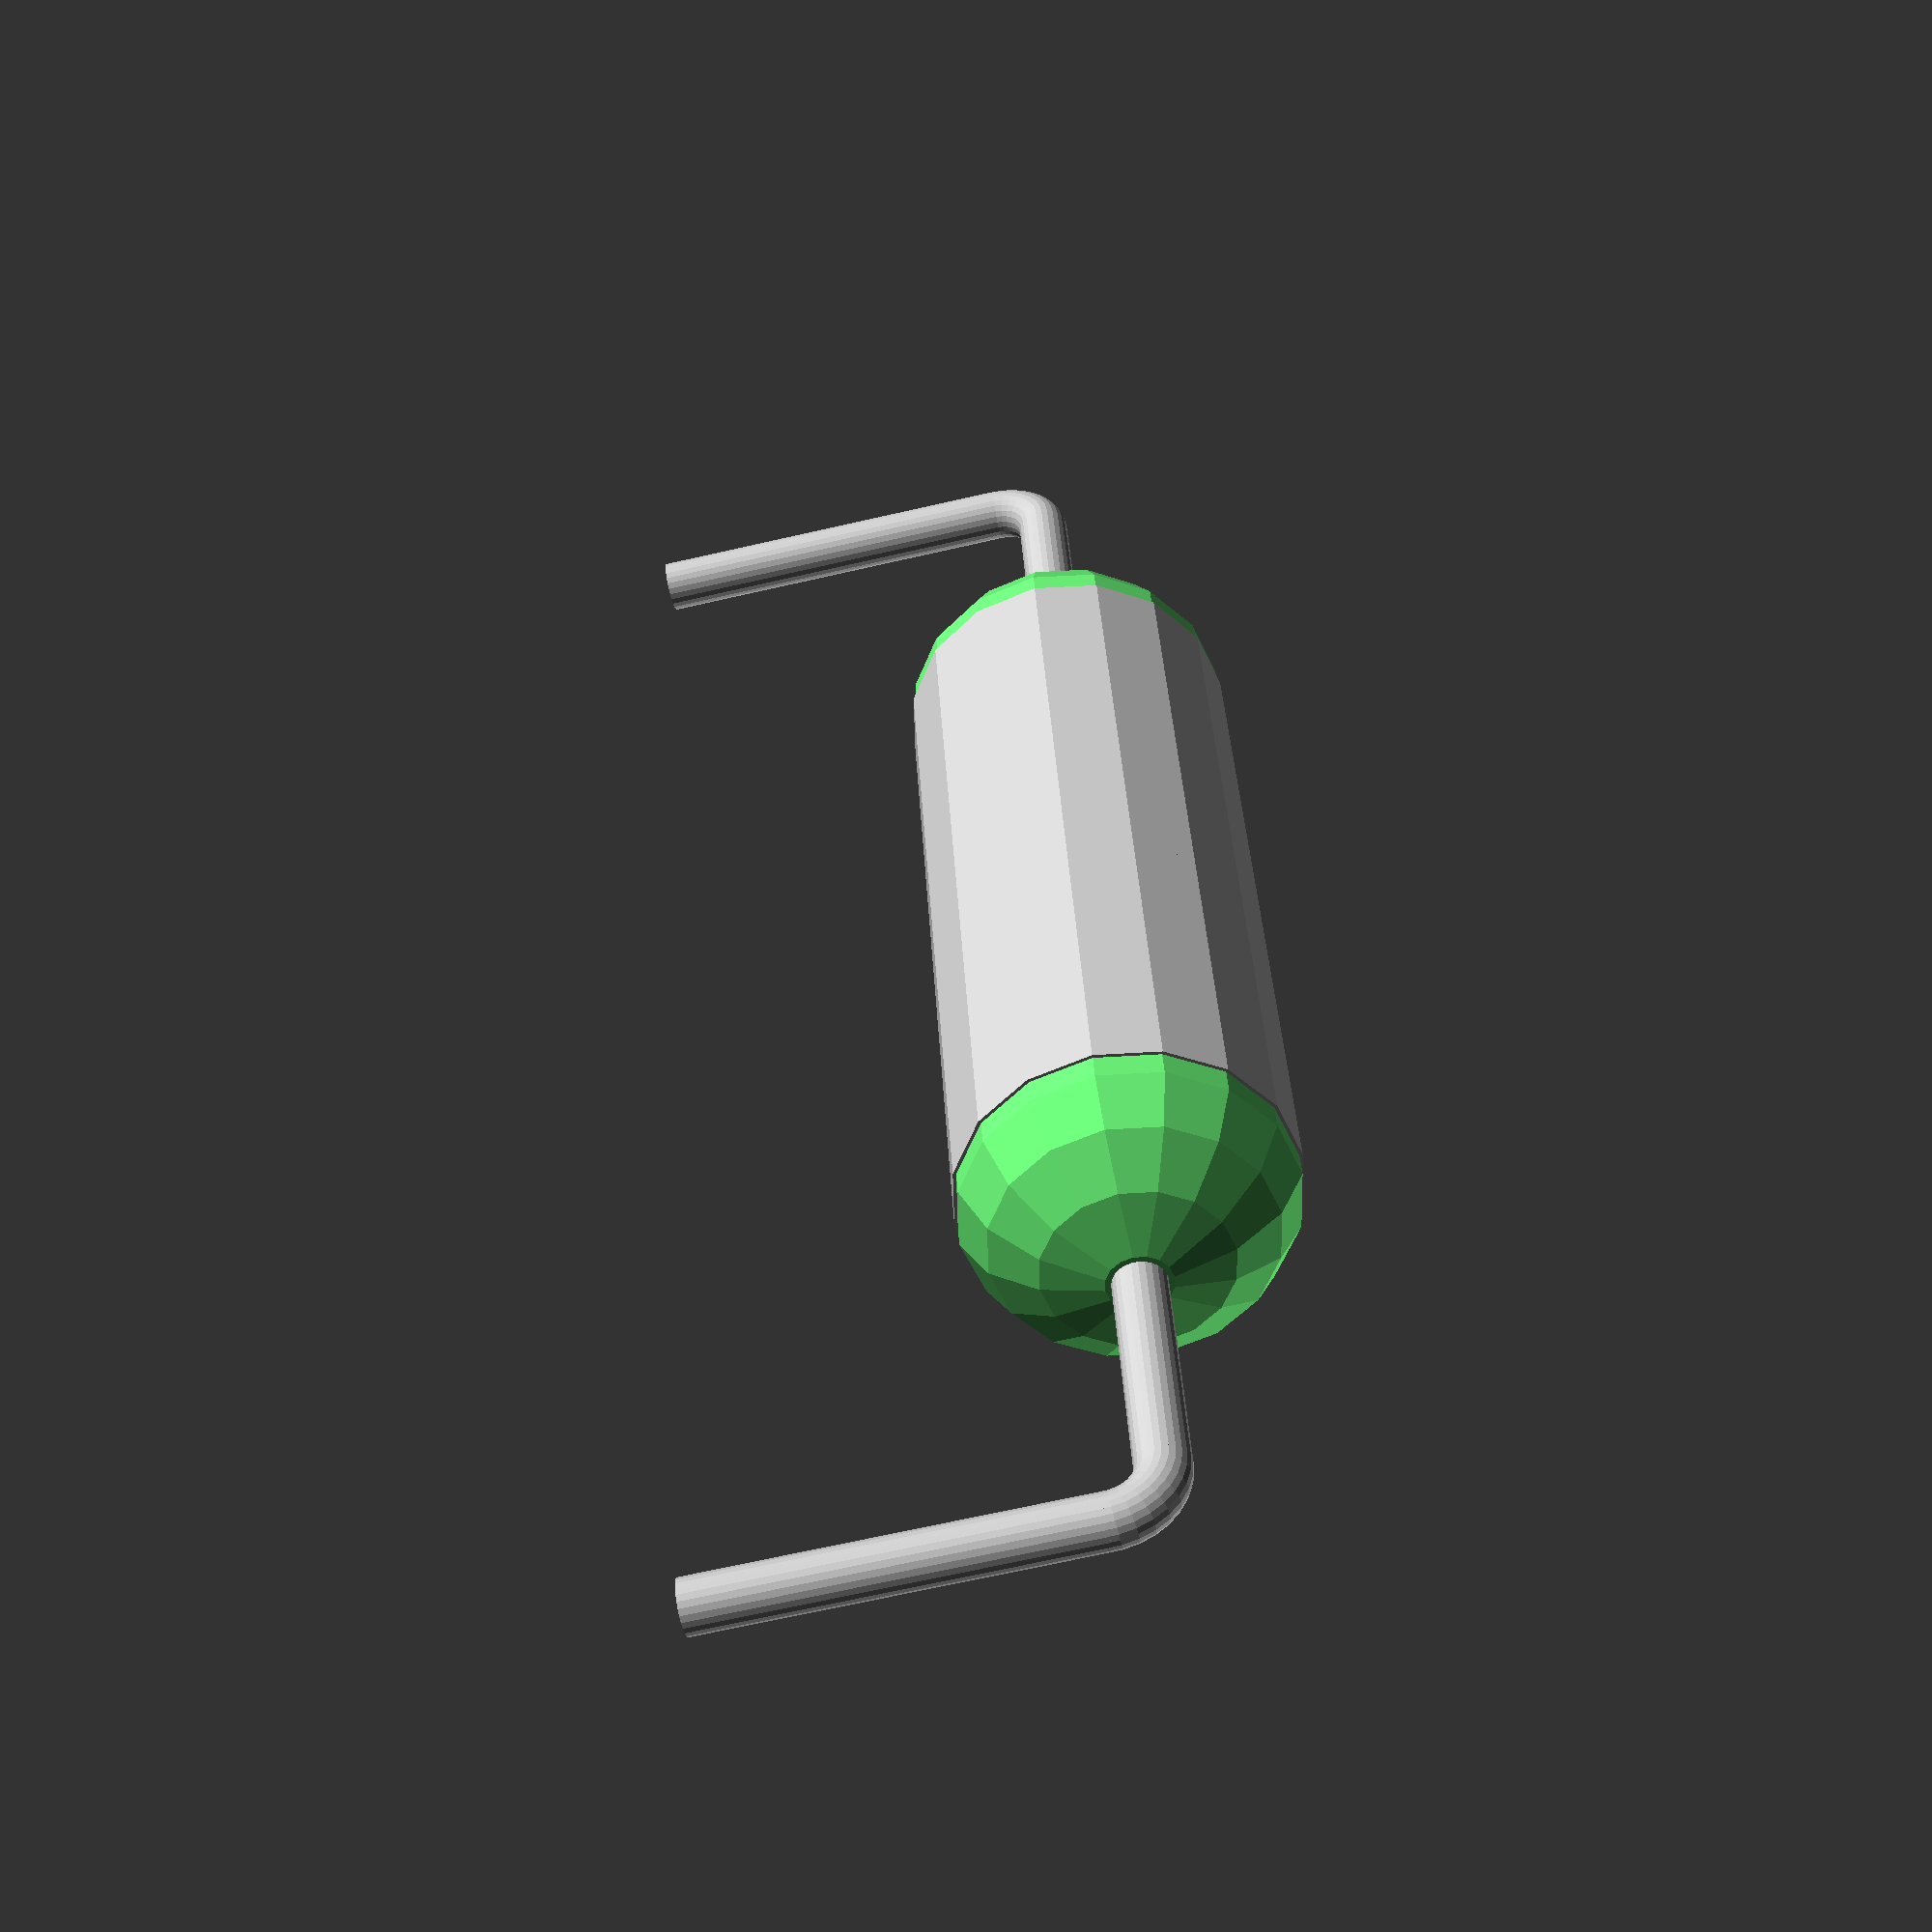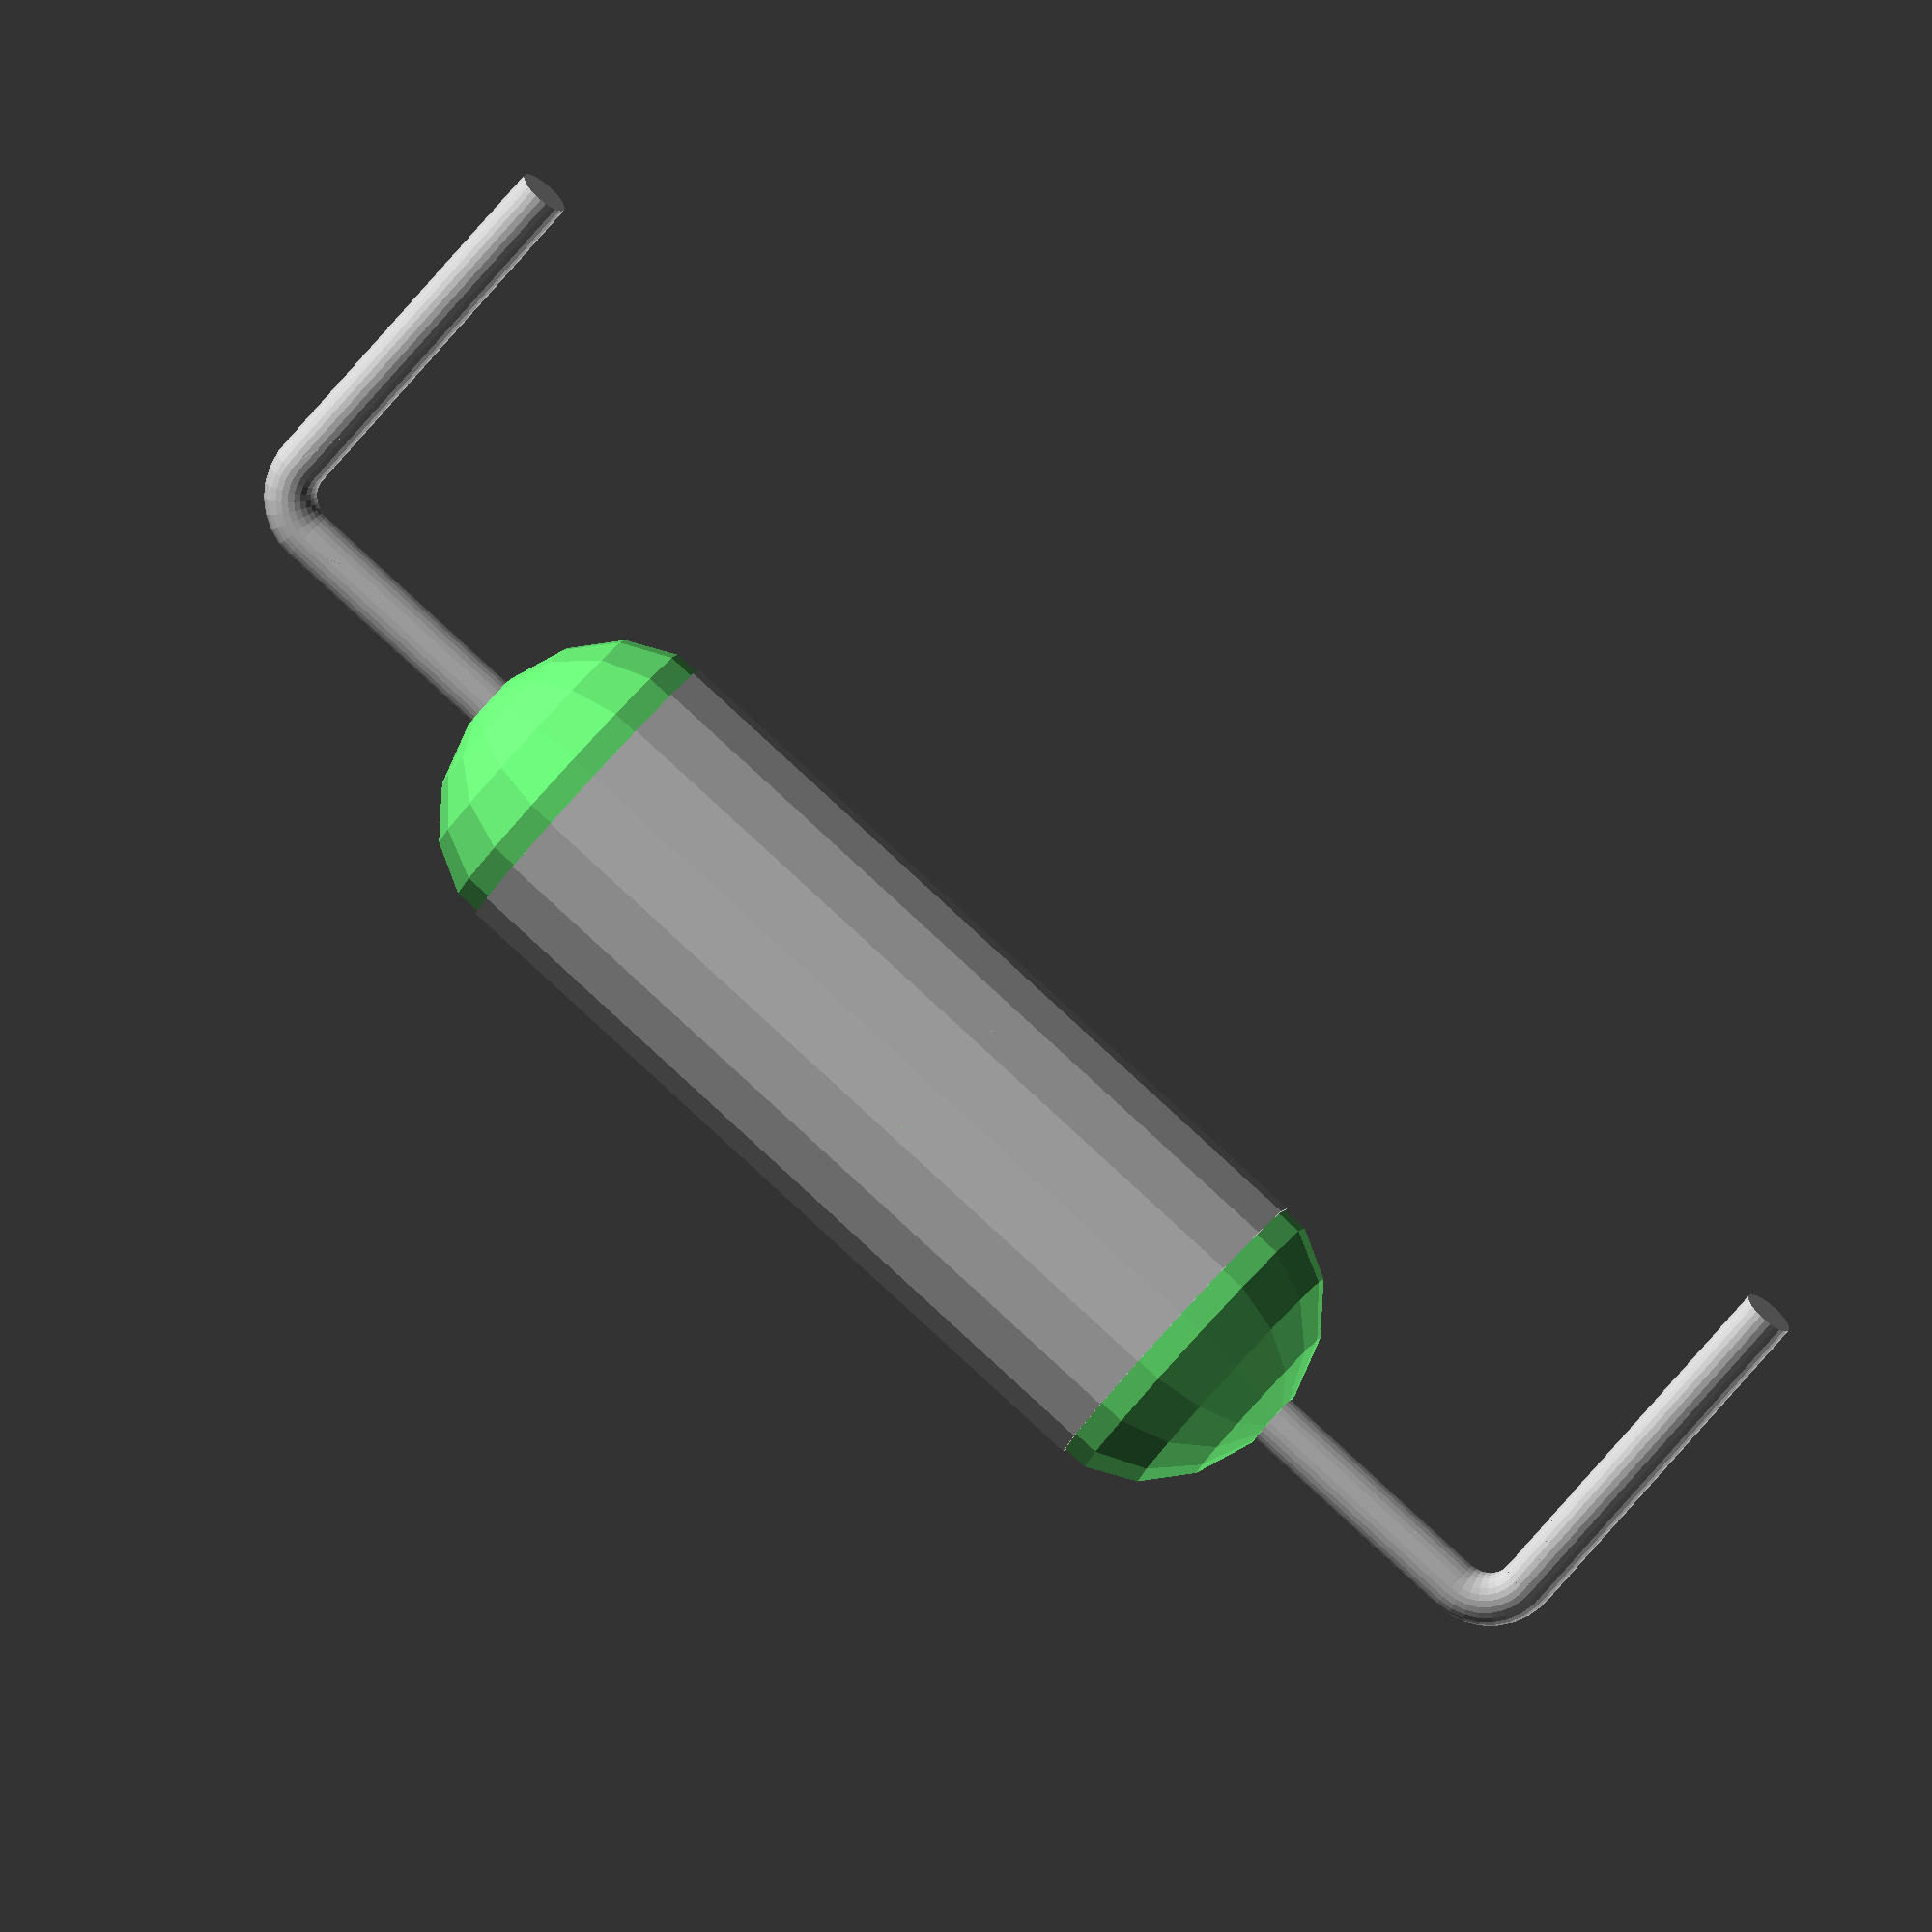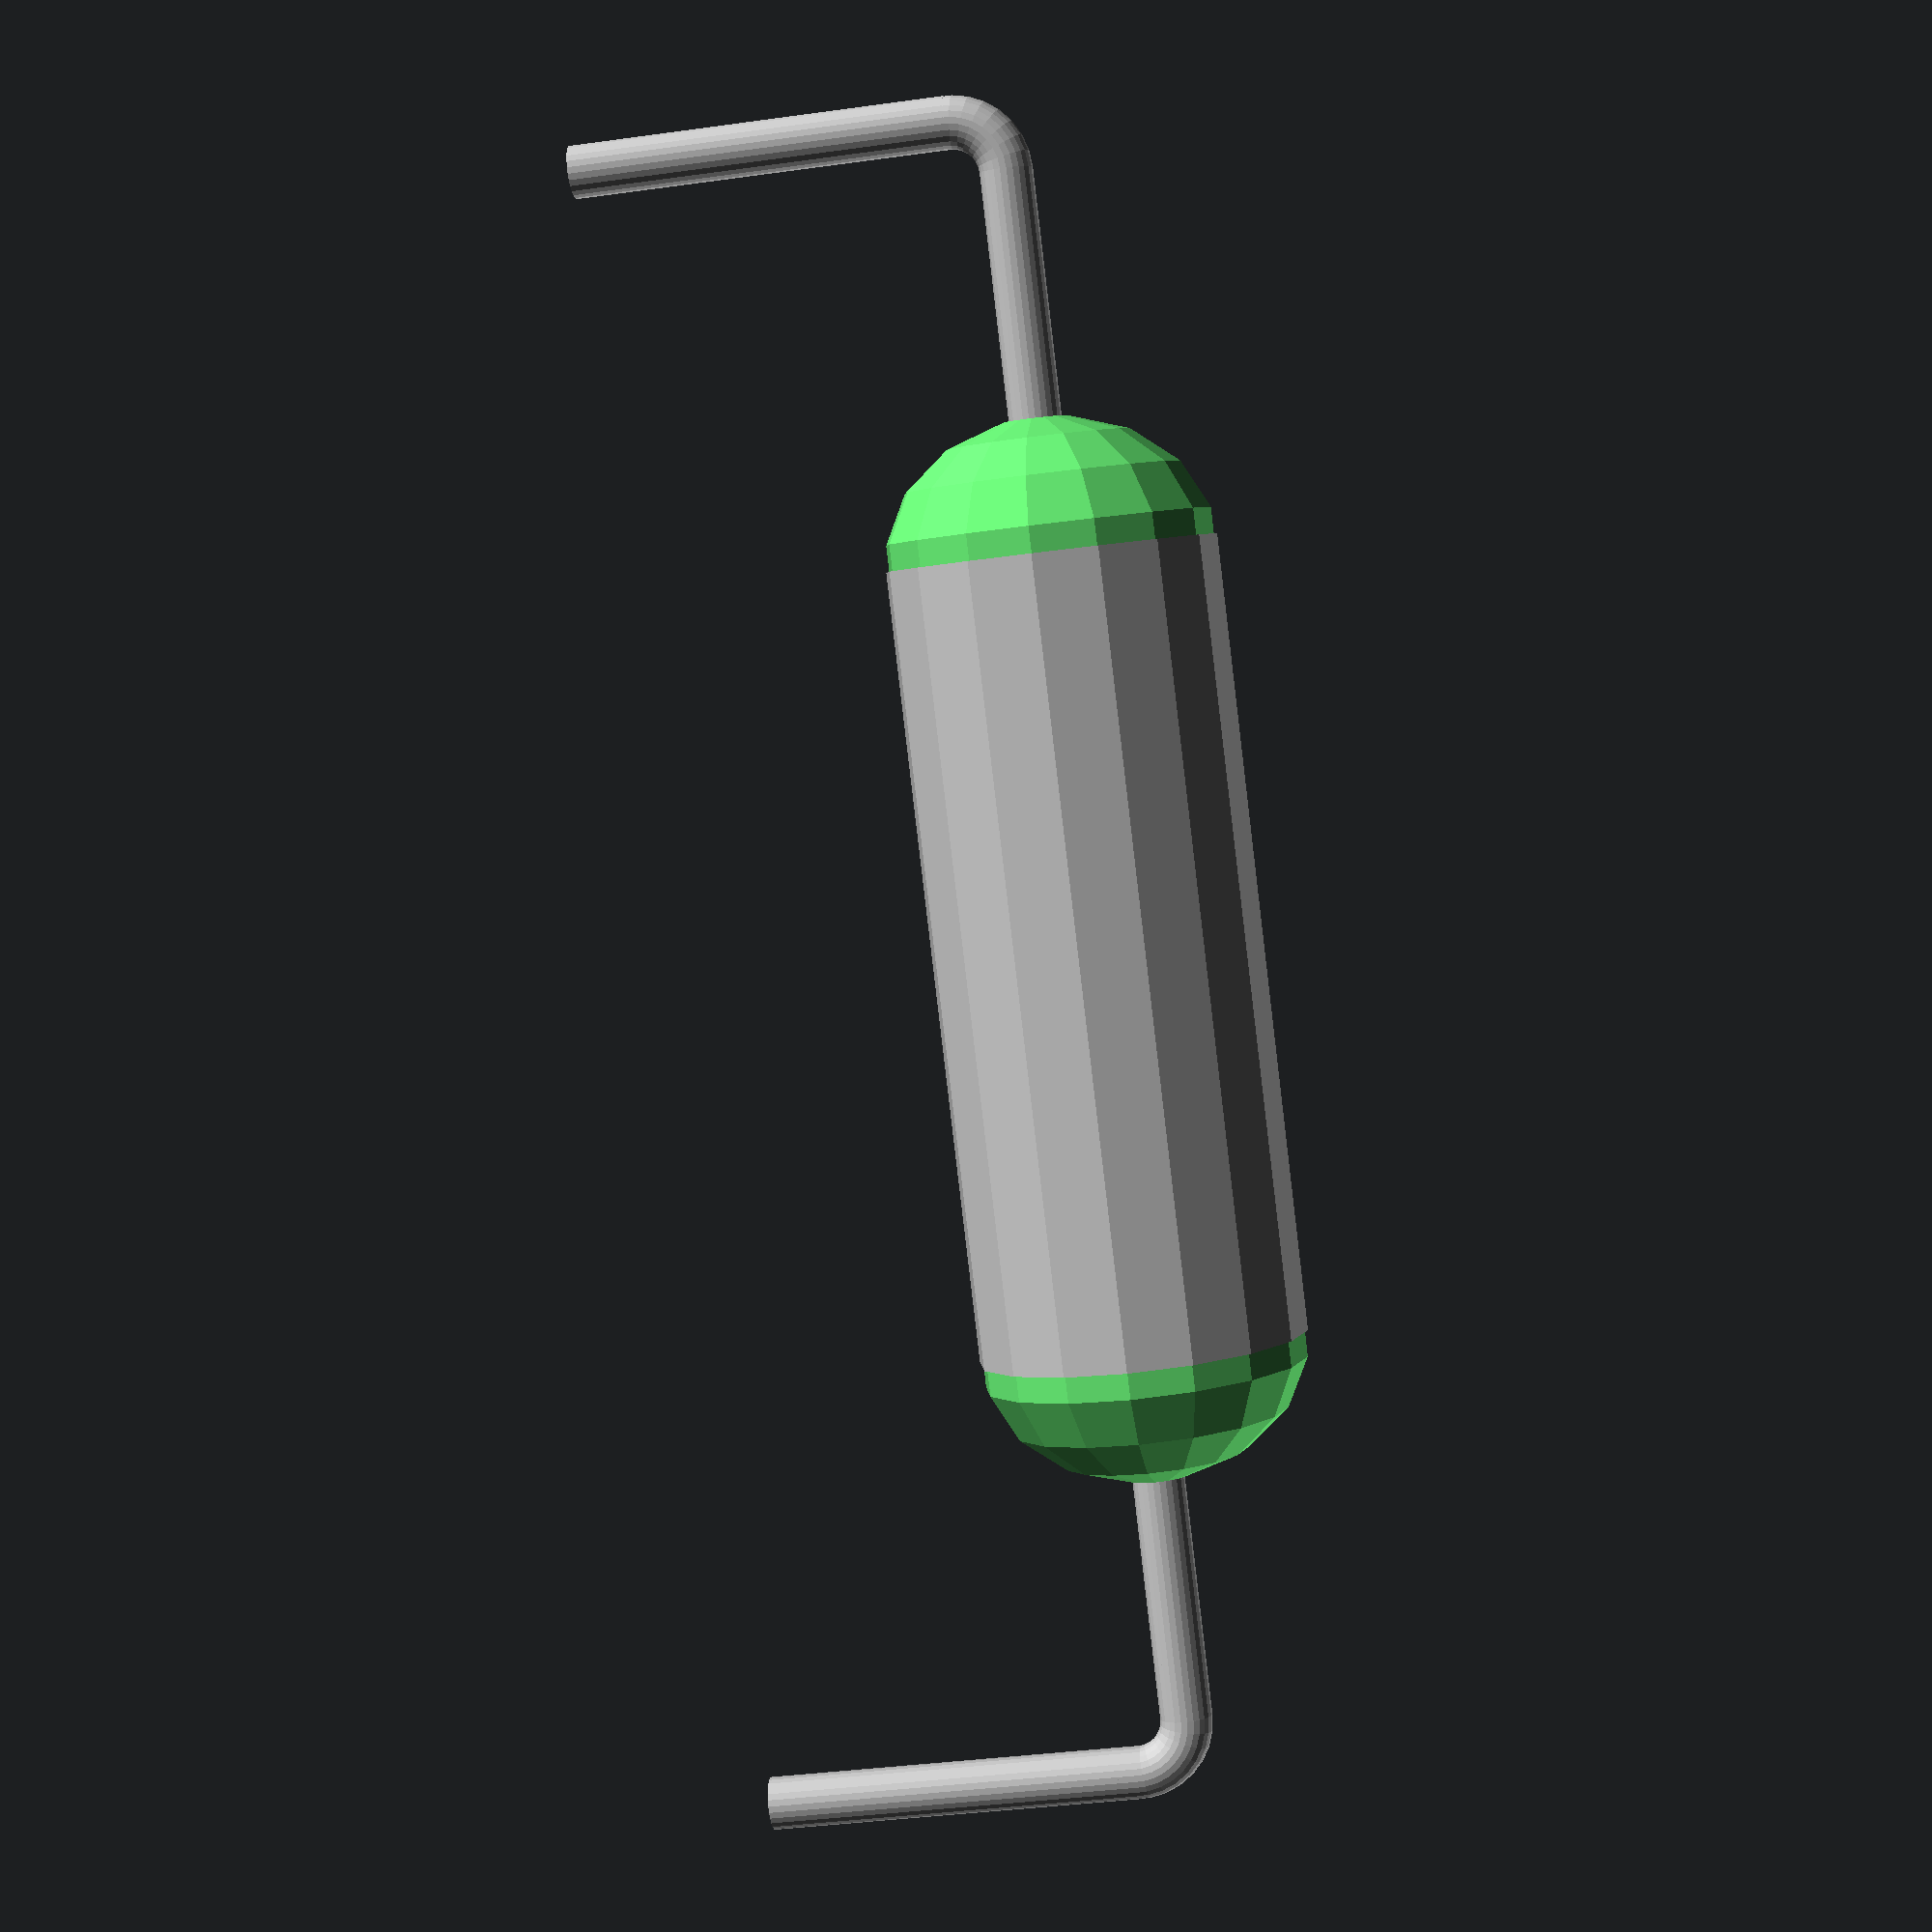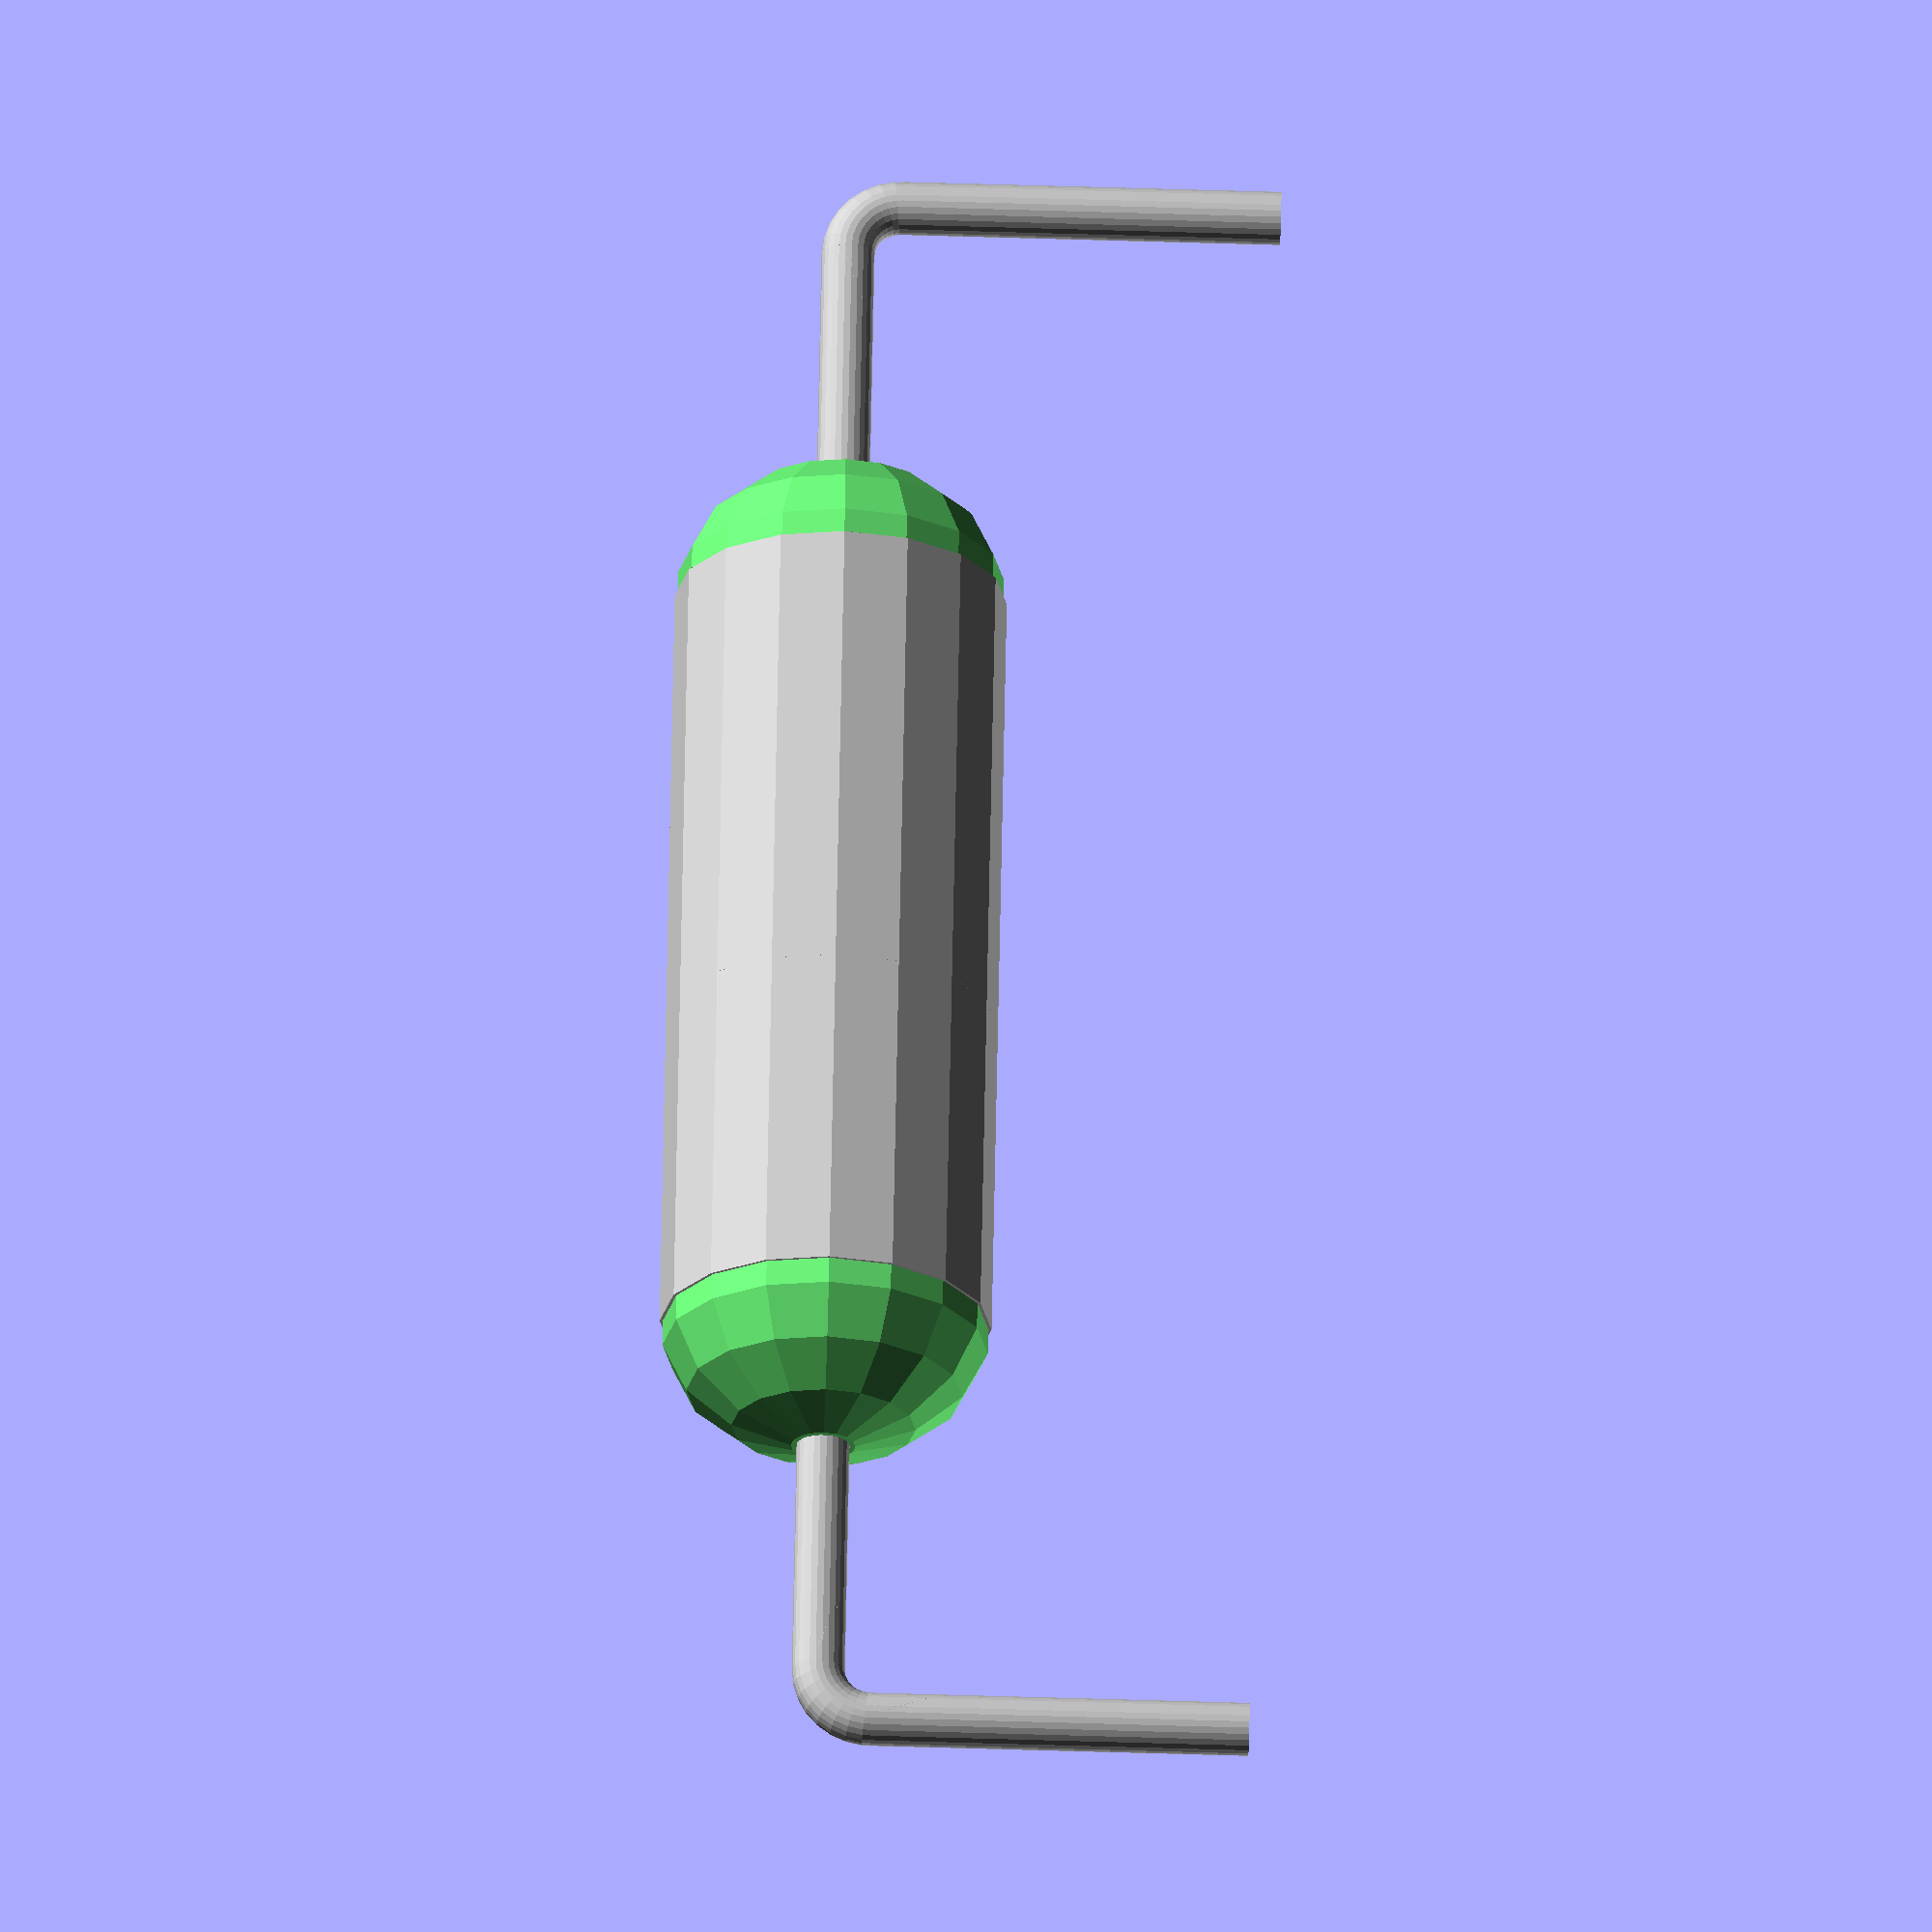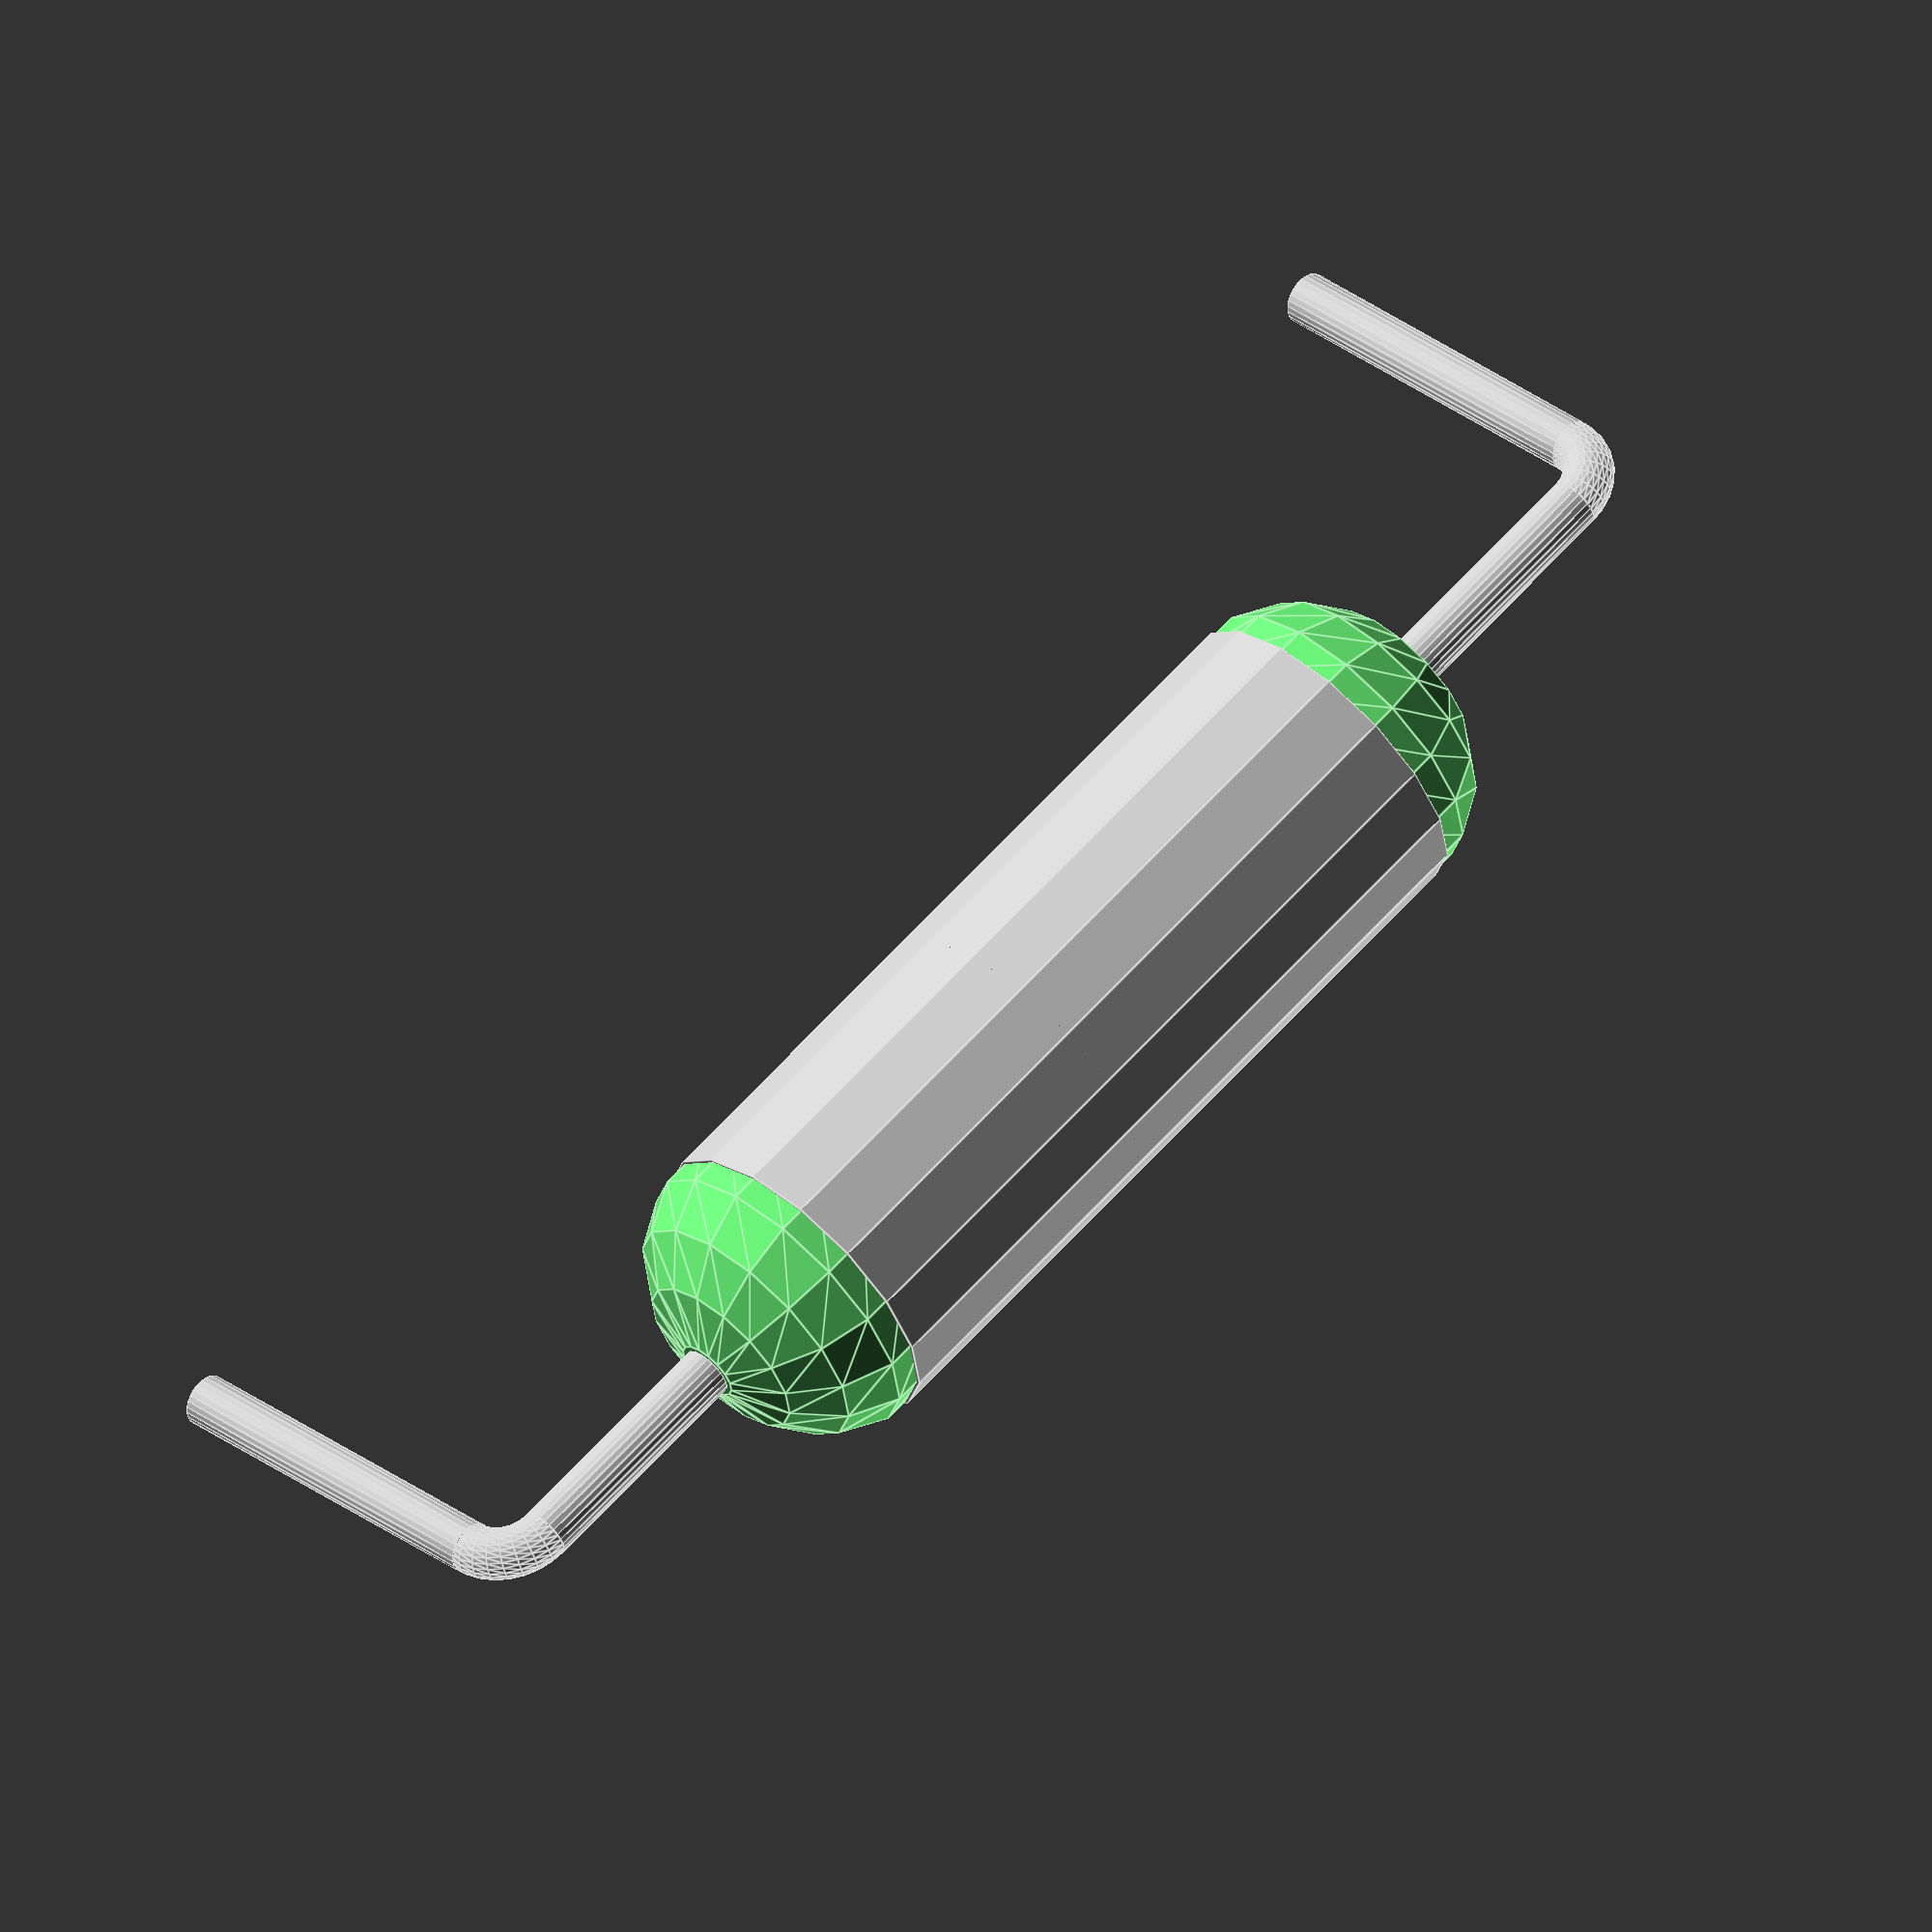
<openscad>
$fs = 1;

underground = 2;
herm_l = 2;

module pin(d, l, h) {
	$fs = 0.1;
	r = d;

	color([0.75, 0.75, 0.75])
	union() {
		cylinder(h = l-r, d = d);
	
		translate([-h - underground, 0, l])
		rotate(a = 90, v = [0, 1, 0])
		cylinder(h = h + underground-r, d = d);
	
		translate([-d, 0, l - r])
		rotate([90, 0, 0])
		intersection() {
			rotate_extrude()
			translate([r, 0, 0])
			circle(d = d);
	
			translate([0, 0, -d])
			cube(d*2);
		}
	}
}

module herm(d) {
	color([0.4, 0.9, 0.45])
	difference() {
		resize([0, 0, herm_l*2])
		sphere(d = d, center = true);

		translate([-d/2, -d/2, -d])
		cube(d);
	}
}

module c_herm(d, l, step) {
	translate([(l - herm_l*2)/2, 0, d/2])
	rotate([0, -90, 0]) {
		color("silver")
		cylinder(h = l - herm_l*2, d = d);
	
		translate([0, 0, l - herm_l*2]) {
			herm(d);
			translate([0, 0, herm_l])
			pin(0.8, (step - l)/2, d/2+underground);
		}
	
		mirror([0, 0, 1]) {
			herm(d);
			translate([0, 0, herm_l])
			pin(0.8, (step - l)/2, d/2+underground);
		}
	}
}

_inch = 1/2.54;
scale([_inch, _inch, _inch]) {
	c_herm(5, 16, 25);
	//c_herm(5, 17, 25);
	//c_herm(6.5, 17, 25);
	//c_herm(6.5, 19, 27);
	//c_herm(7.5, 22, 30);
	//c_herm(8.5, 19.5, 26);
	//c_herm(8.5, 33, 40);
	//c_herm(11, 33, 40);
}
</openscad>
<views>
elev=67.0 azim=76.0 roll=283.0 proj=p view=solid
elev=247.7 azim=163.1 roll=39.6 proj=o view=solid
elev=37.5 azim=228.0 roll=280.1 proj=p view=wireframe
elev=64.5 azim=310.0 roll=88.3 proj=o view=wireframe
elev=326.5 azim=338.8 roll=315.3 proj=o view=edges
</views>
